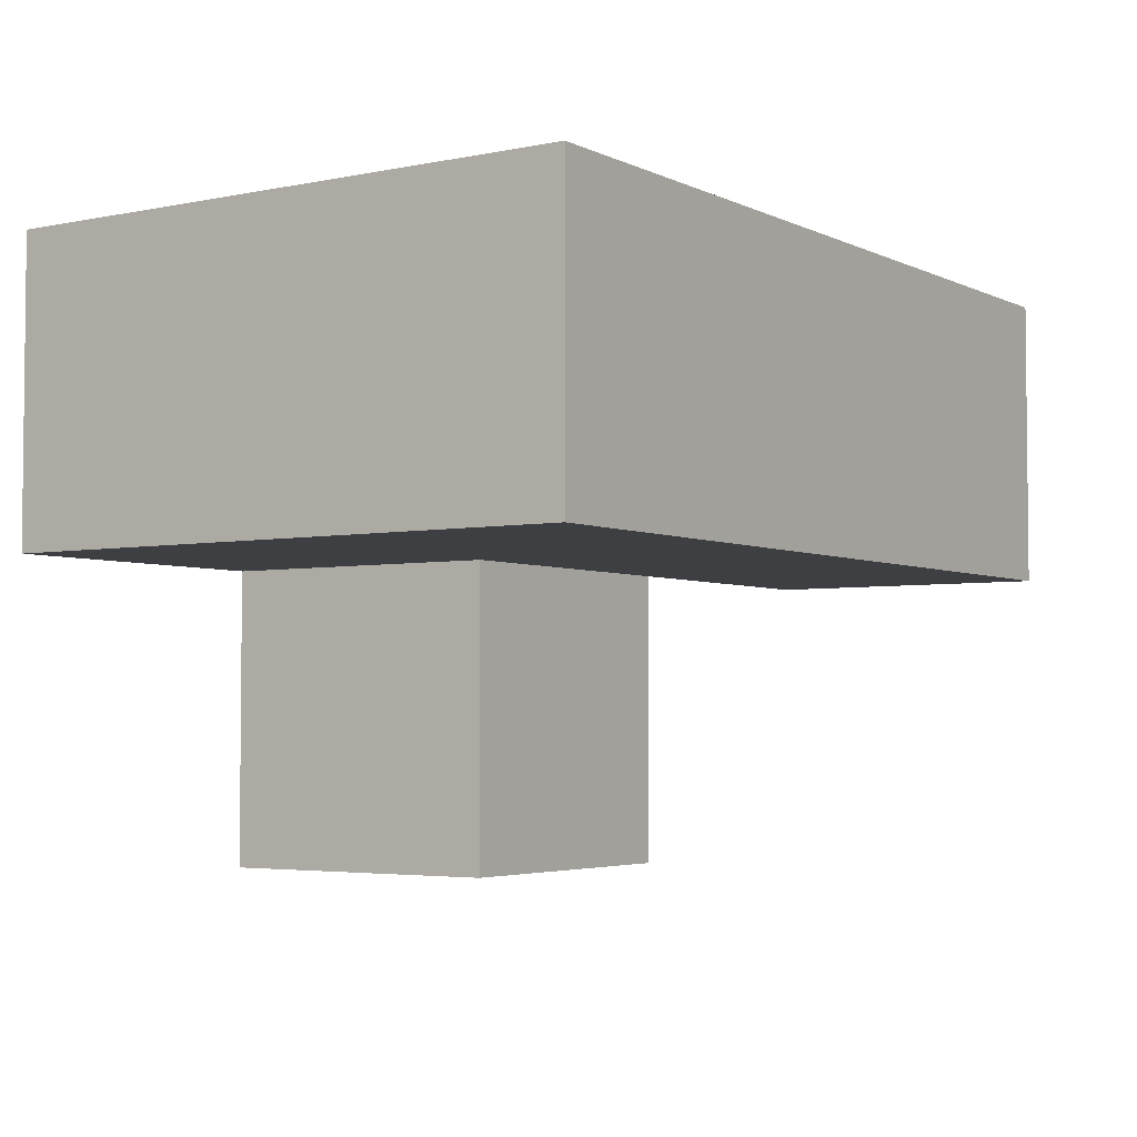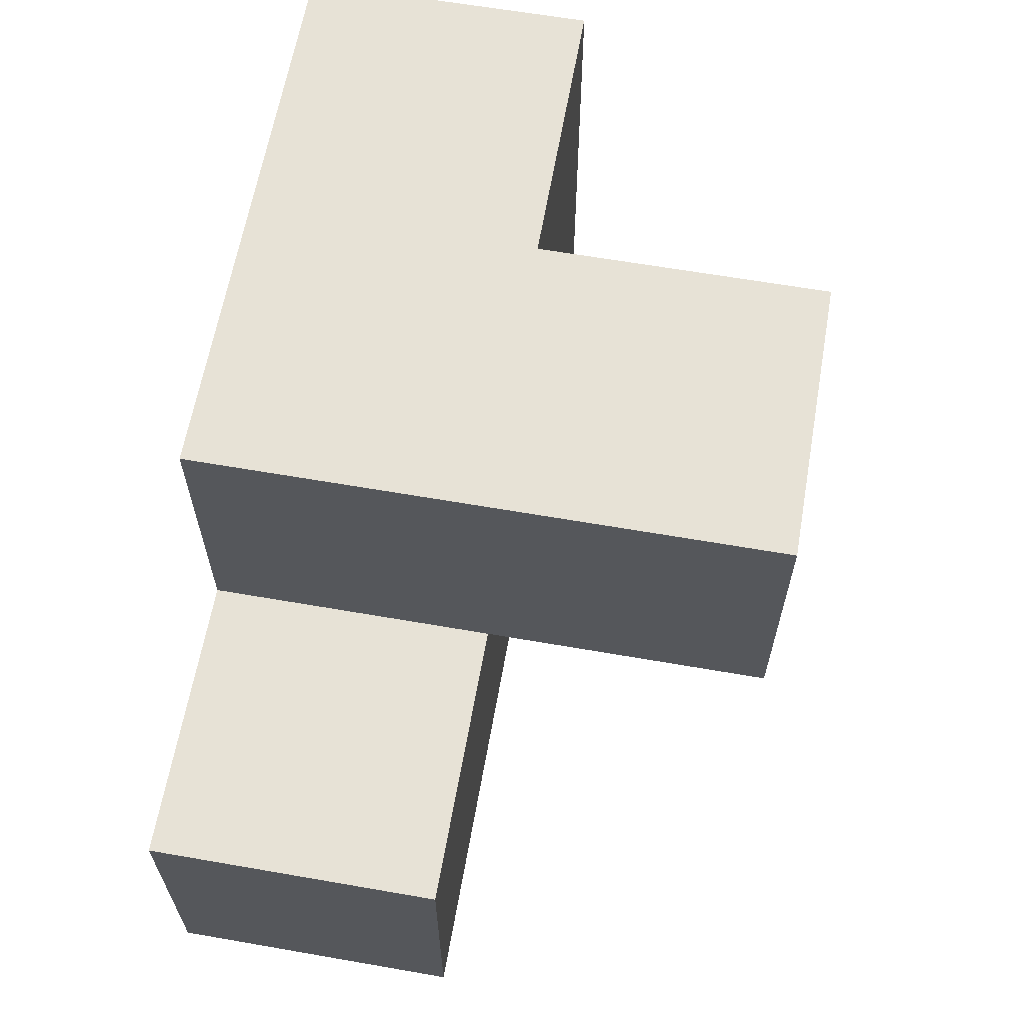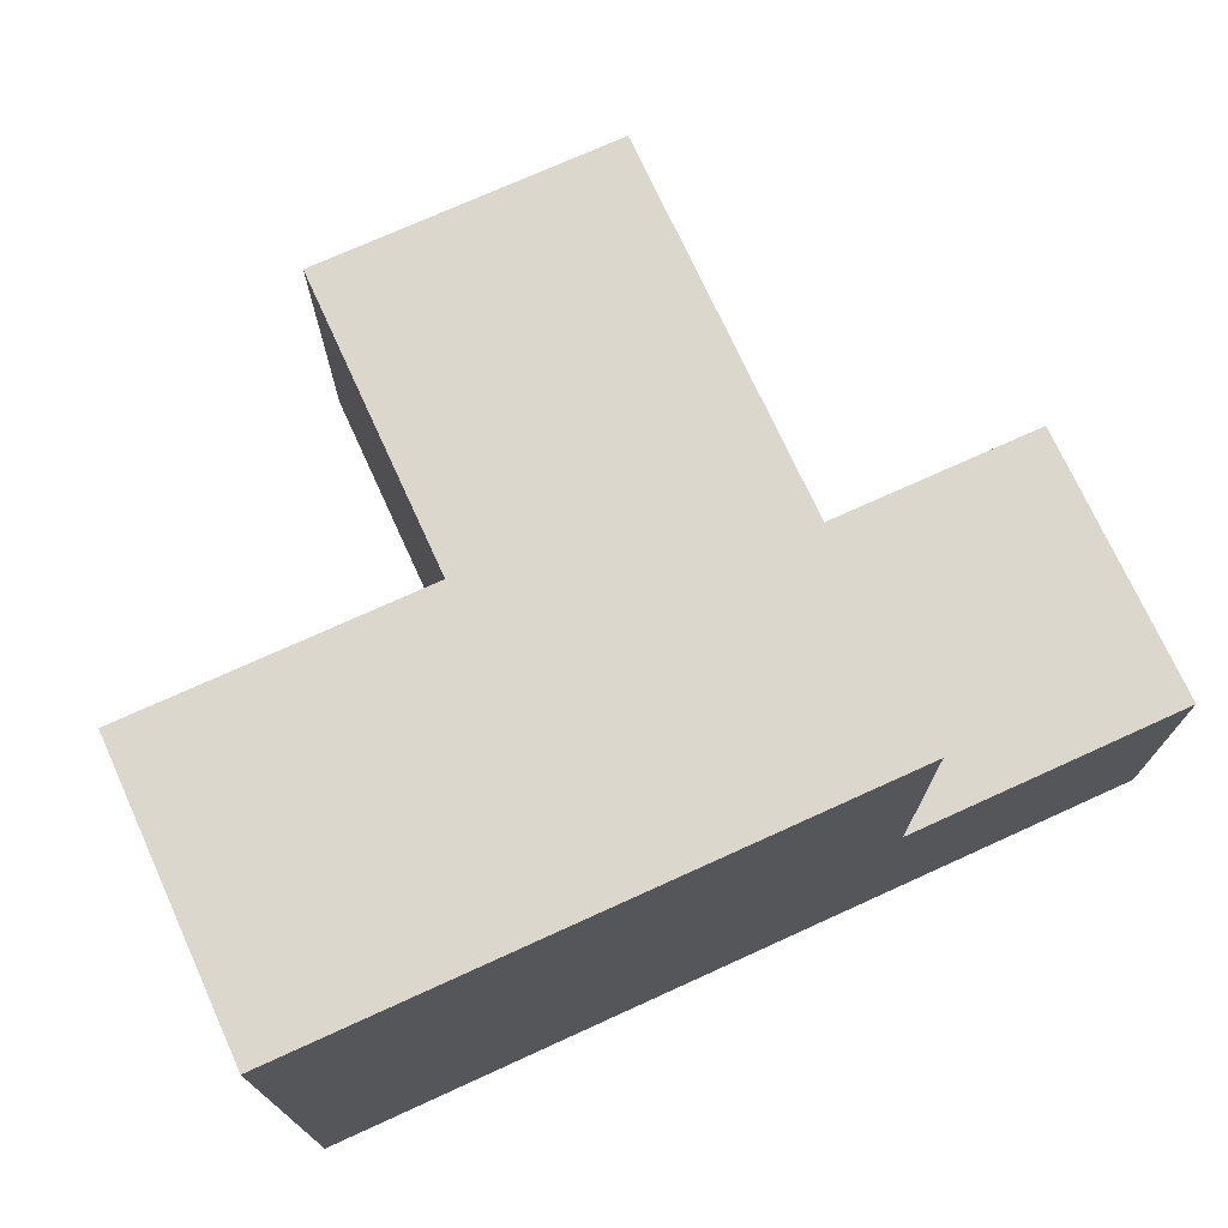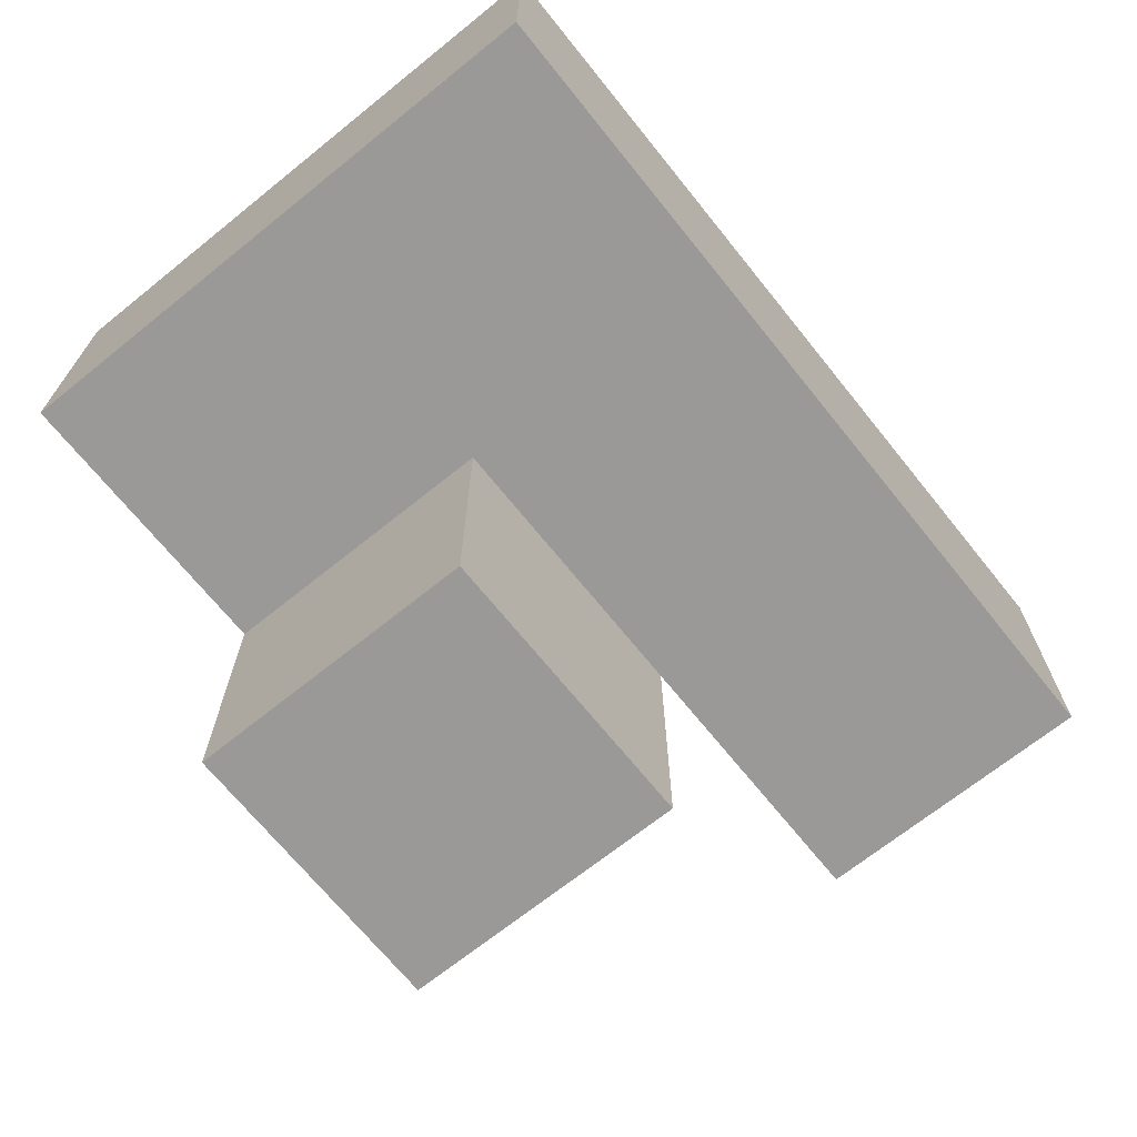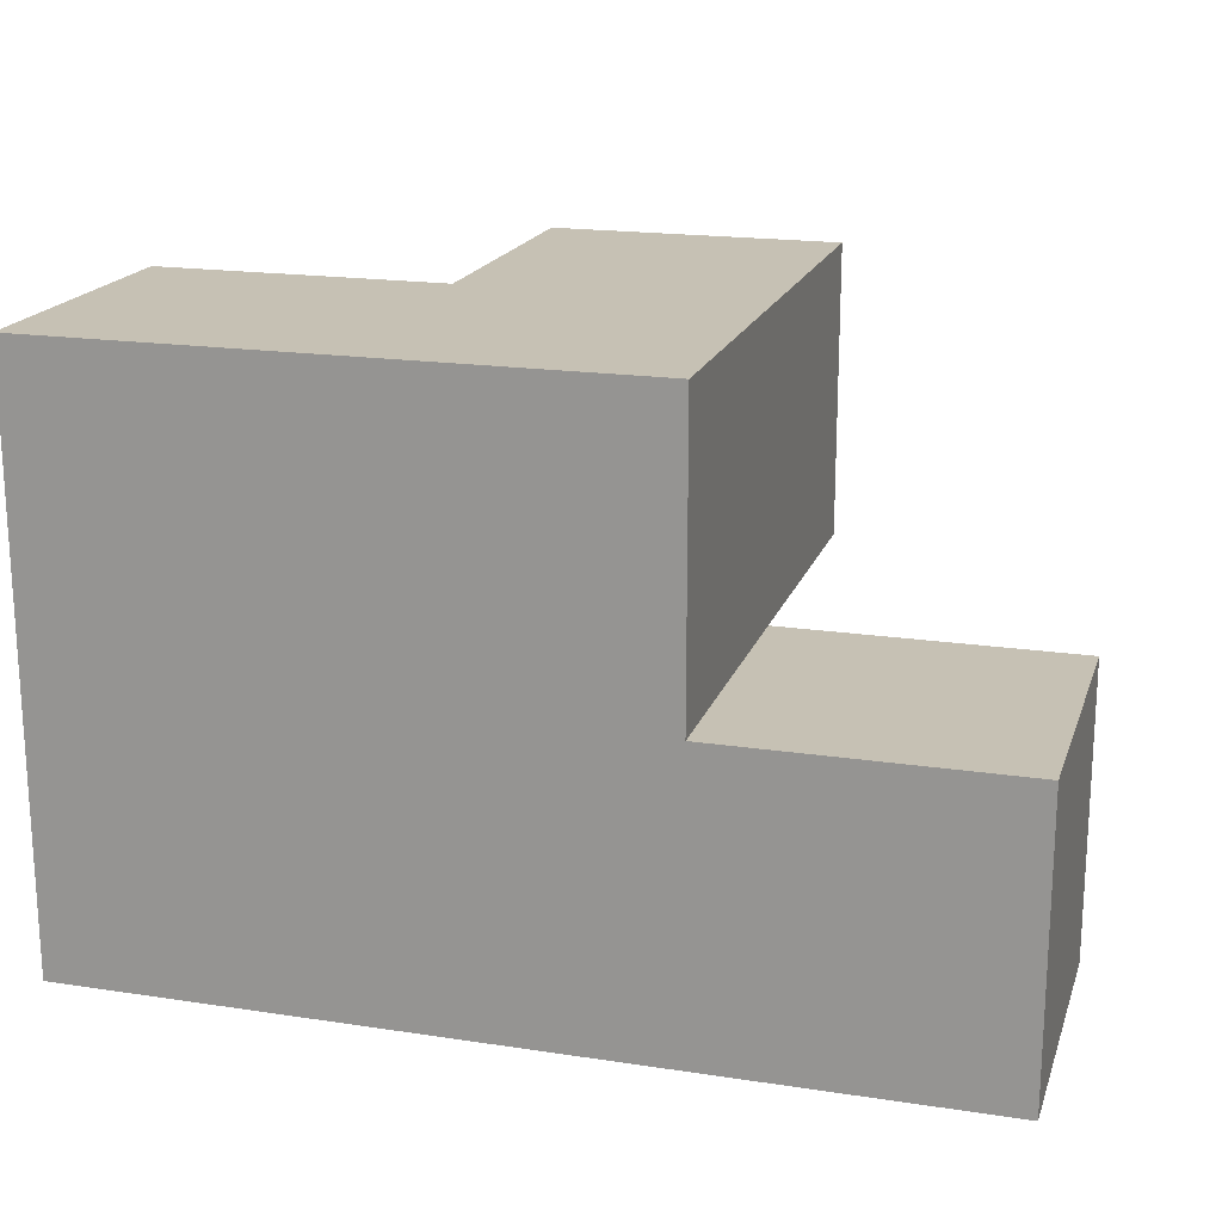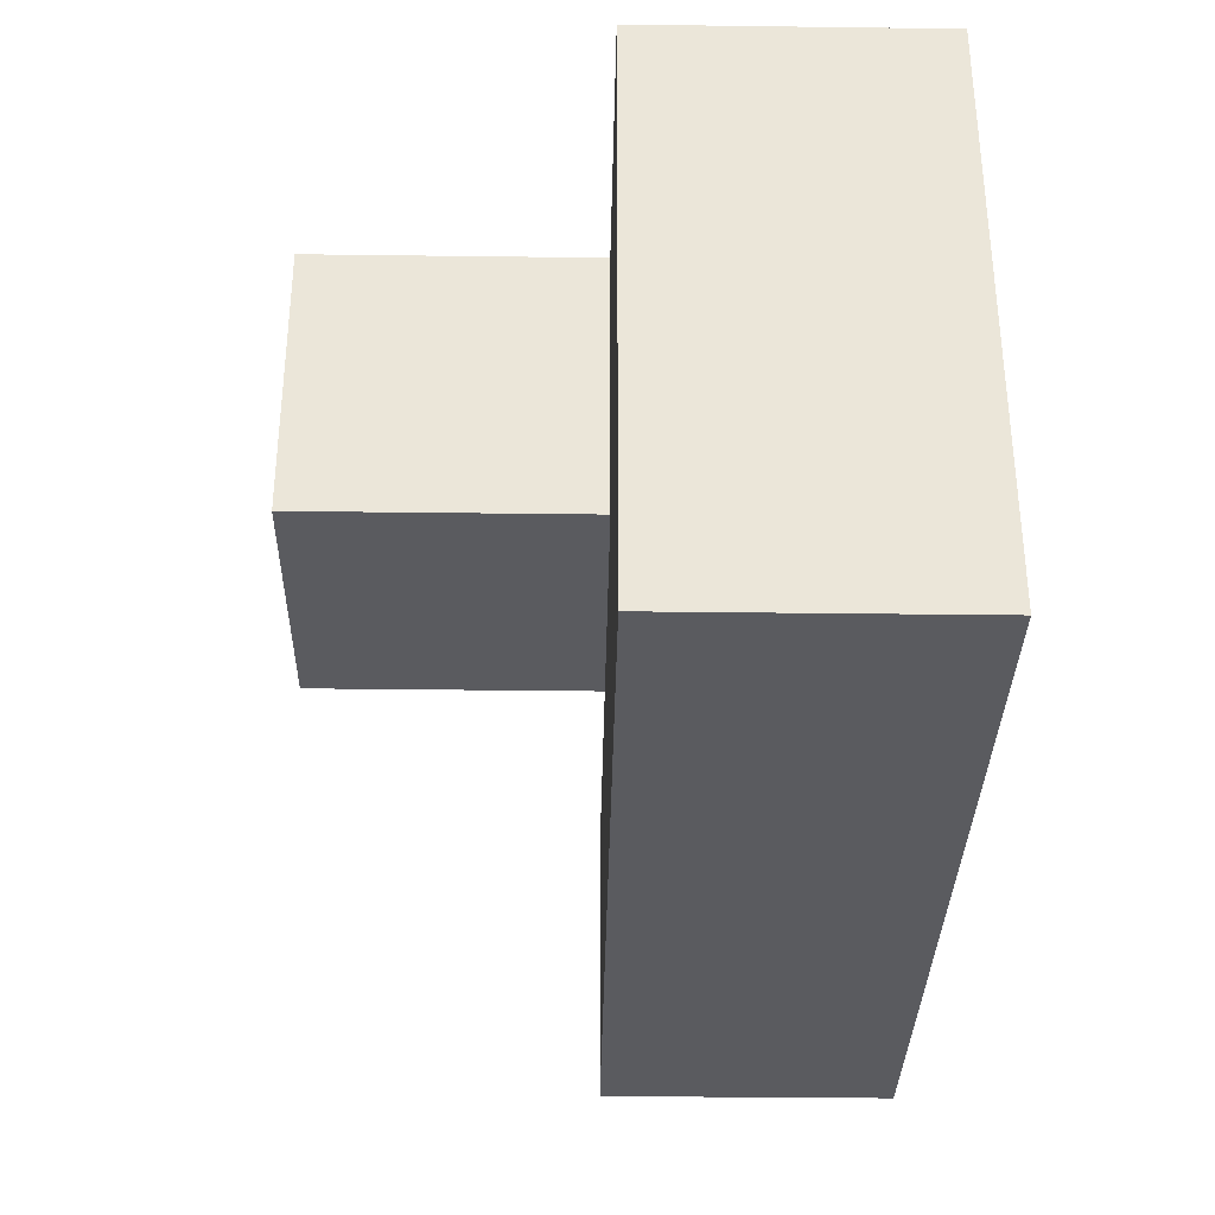
<metadata>
{"format":"obj","ext":"obj","renderer":"f3d","projection":"perspective","resolution":1024,"background":"white","views":[{"elev":-3.8,"azim":-56.0,"up":"+Z"},{"elev":62.9,"azim":100.0,"up":"+Y"},{"elev":73.0,"azim":-24.5,"up":"+Y"},{"elev":-69.1,"azim":-51.2,"up":"+Z"},{"elev":18.6,"azim":16.2,"up":"+Y"},{"elev":-33.4,"azim":-91.0,"up":"+Y"}]}
</metadata>
<code>
v 1.994 0.01 2.003
v 1.994 1.99 2.003
v 0.01385 1 2.993
v 1.994 1 2.993
v 1.004 1.99 2.003
v 2.984 1 2.003
v 2.984 0.01 2.993
v 1.004 1 2.993
v 1.994 1 2.003
v 1.994 1.99 1.013
v 0.01385 1 2.003
v 1.004 1.99 1.013
v 0.01385 0.01 2.993
v 0.01385 1.99 2.993
v 1.004 1 2.003
v 2.984 0.01 2.003
v 1.004 0.01 2.993
v 1.994 0.01 2.993
v 1.994 1.99 2.993
v 1.994 1 1.013
v 2.984 1 2.993
v 1.004 1.99 2.993
v 0.01385 0.01 2.003
v 0.01385 1.99 2.003
v 1.004 0.01 2.003
v 1.004 1 1.013
f 8 4 22
f 19 22 4
f 2 5 19
f 22 19 5
f 9 2 4
f 19 4 2
f 15 11 5
f 24 5 11
f 3 8 14
f 22 14 8
f 5 24 22
f 14 22 24
f 24 11 14
f 3 14 11
f 1 25 9
f 15 9 25
f 17 18 8
f 4 8 18
f 25 1 17
f 18 17 1
f 20 26 10
f 12 10 26
f 26 20 15
f 9 15 20
f 10 12 2
f 5 2 12
f 12 26 5
f 15 5 26
f 20 10 9
f 2 9 10
f 16 1 6
f 9 6 1
f 18 7 4
f 21 4 7
f 1 16 18
f 7 18 16
f 6 9 21
f 4 21 9
f 16 6 7
f 21 7 6
f 25 23 15
f 11 15 23
f 13 17 3
f 8 3 17
f 23 25 13
f 17 13 25
f 11 23 3
f 13 3 23

</code>
